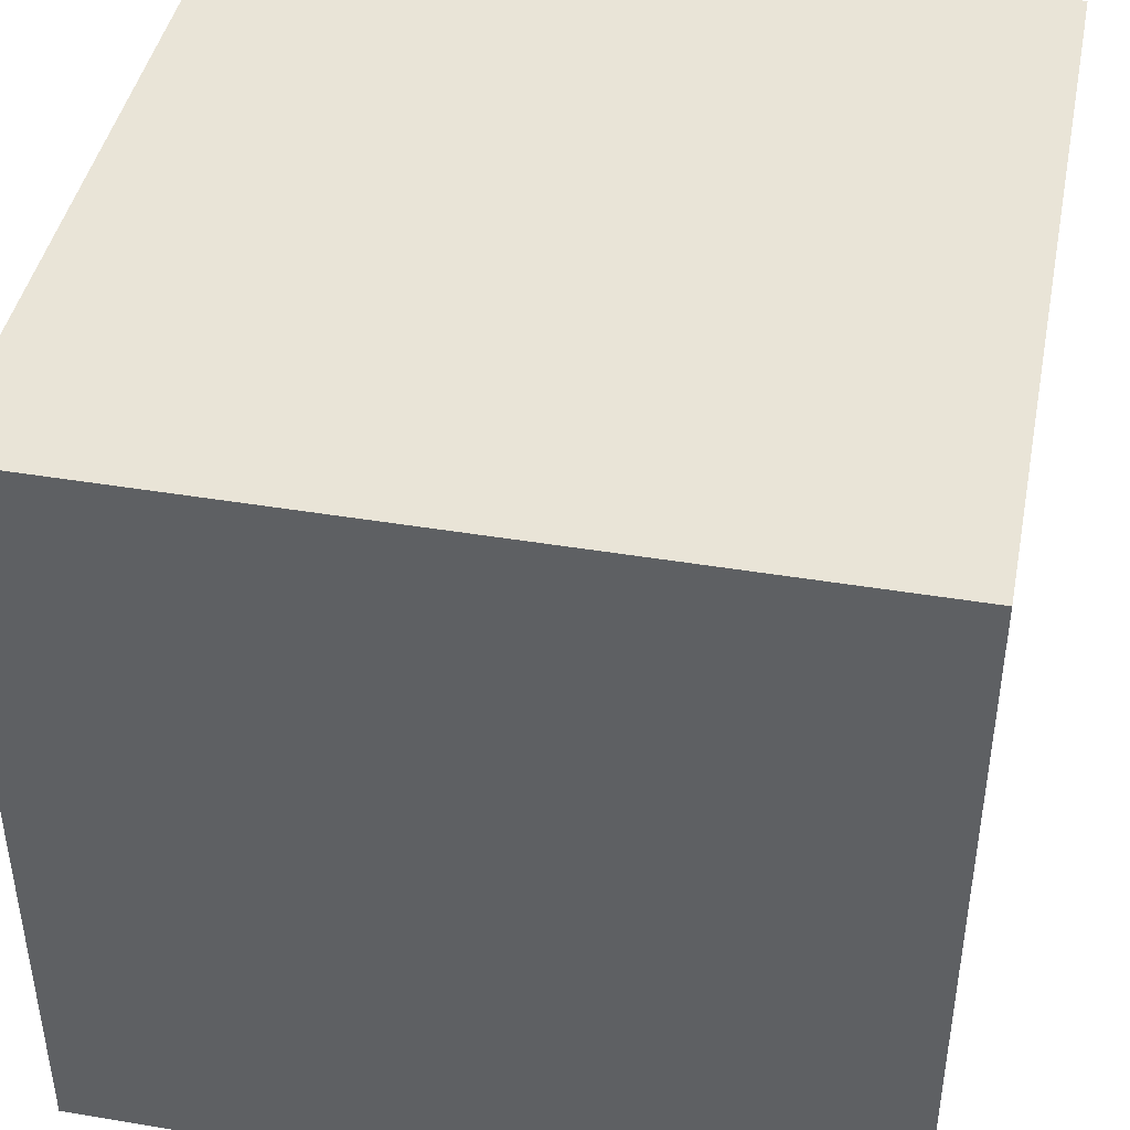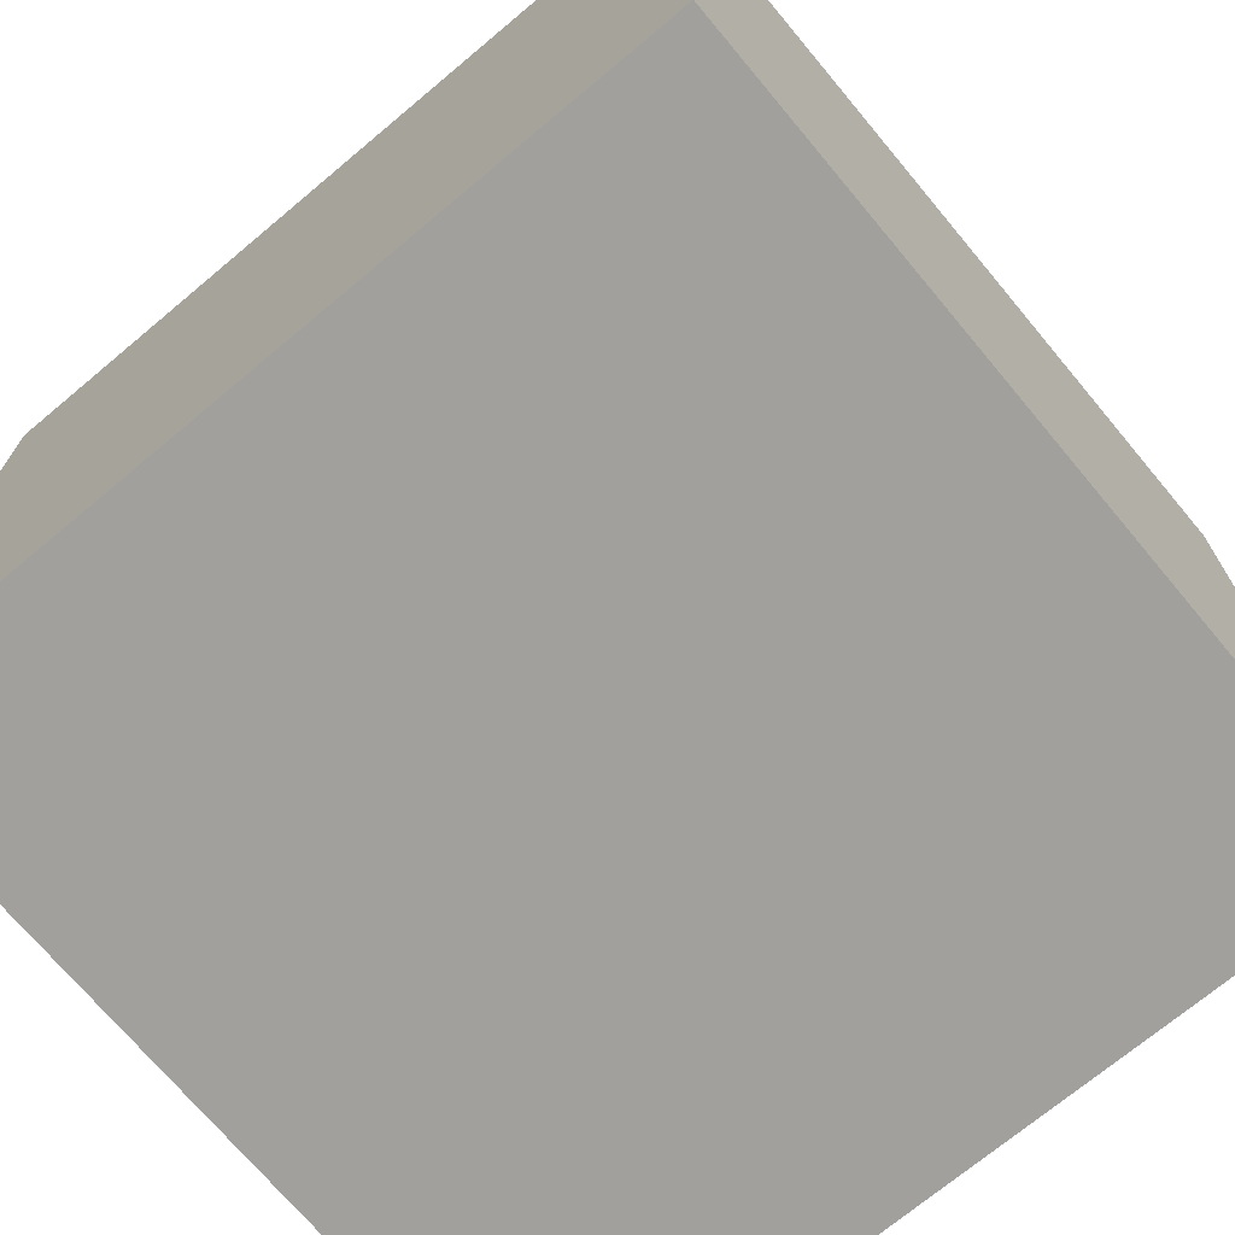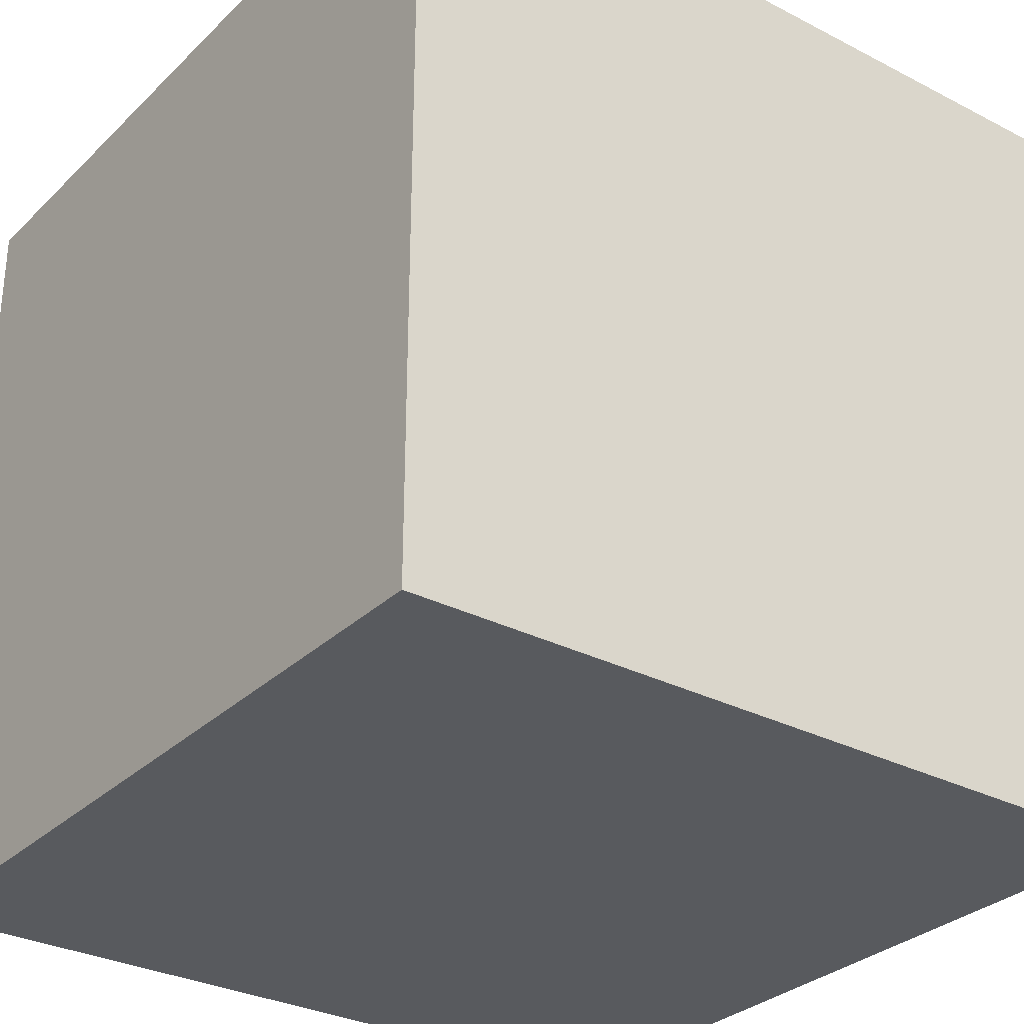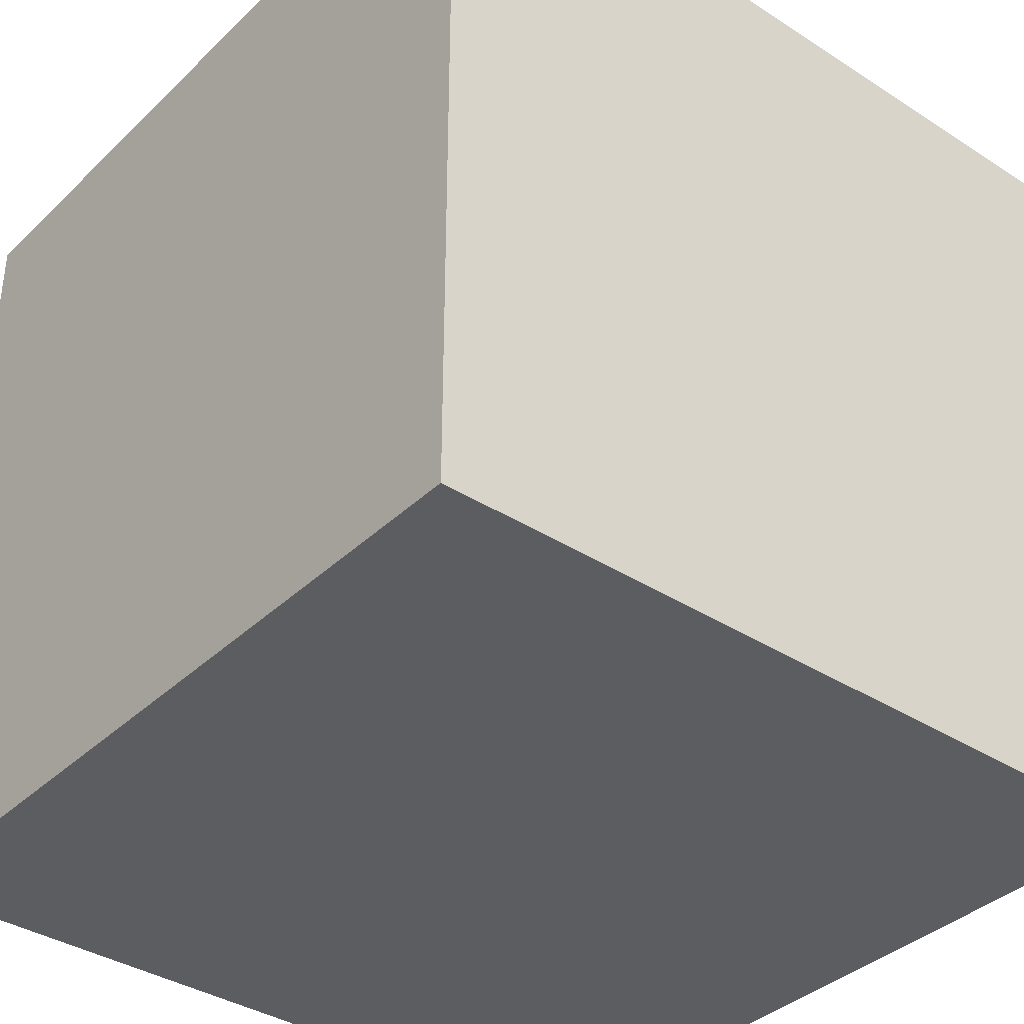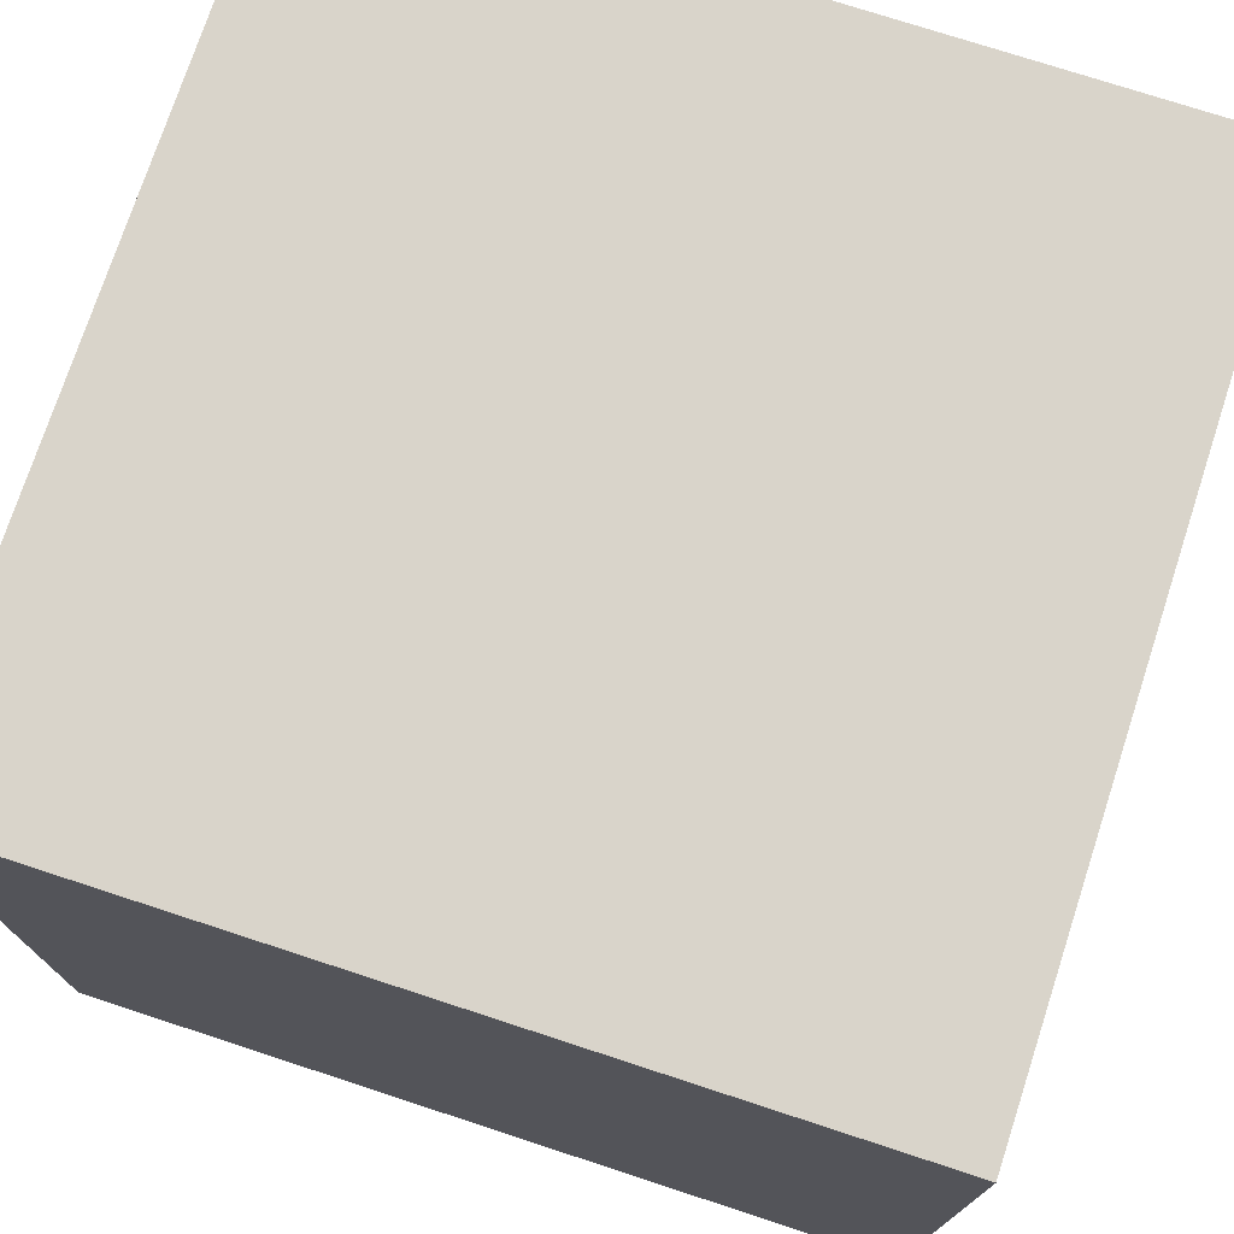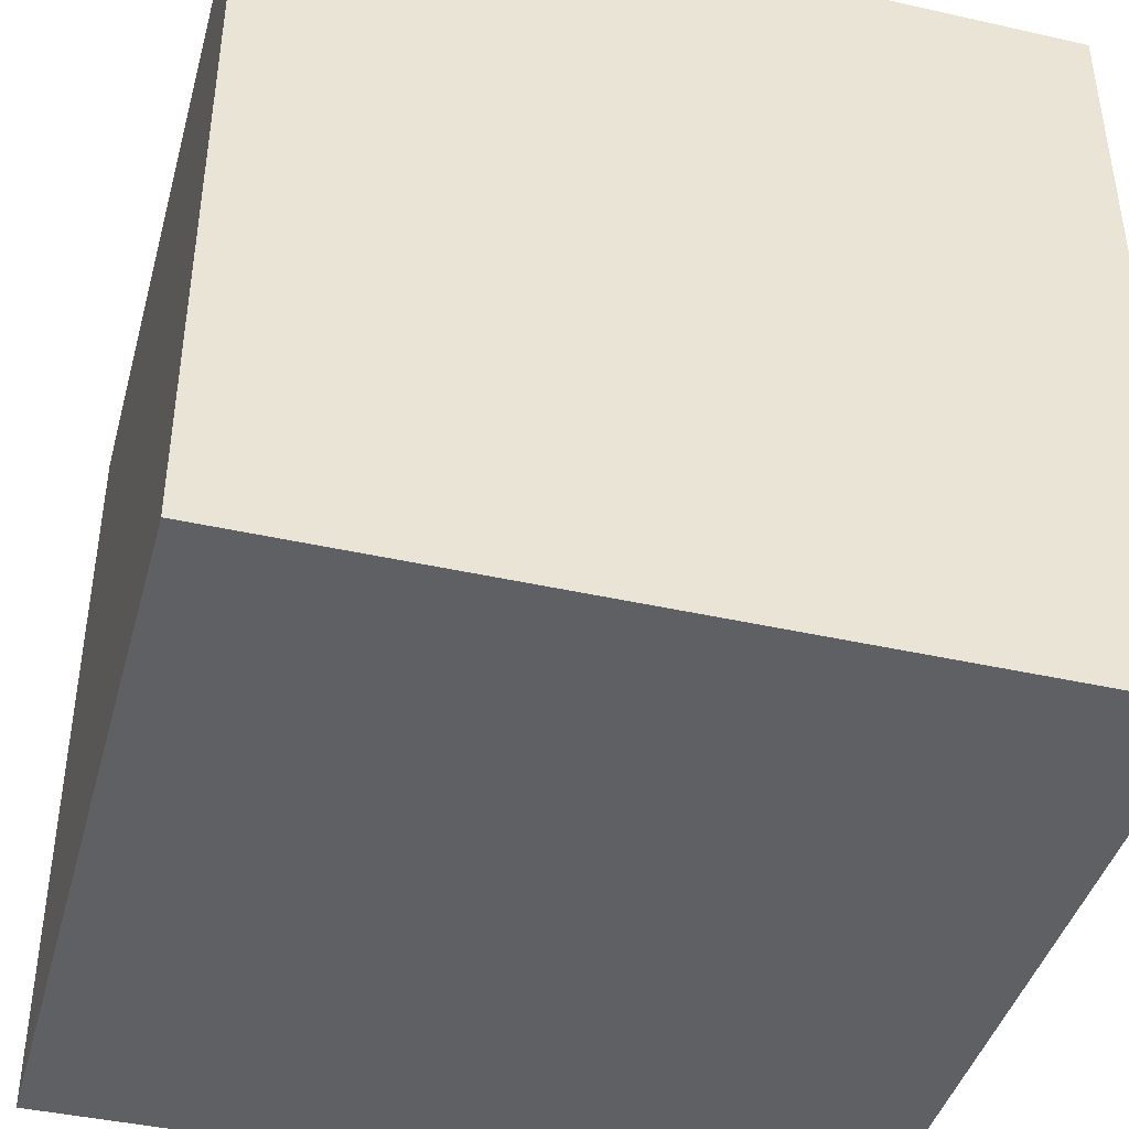
<metadata>
{"format":"obj","ext":"obj","renderer":"f3d","projection":"perspective","resolution":1024,"background":"white","views":[{"elev":43.1,"azim":11.2,"up":"+Z"},{"elev":-71.7,"azim":-50.1,"up":"+Z"},{"elev":-30.7,"azim":-36.6,"up":"+Y"},{"elev":-37.2,"azim":-129.6,"up":"+Y"},{"elev":74.8,"azim":18.1,"up":"+Z"},{"elev":-42.2,"azim":-15.1,"up":"+Y"}]}
</metadata>
<code>
o Cube
v 1.5 0 -1.5
v 1.5 0 1.5
v -1.5 0 1.5
v -1.5 0 -1.5
v 1.5 3 -1.5
v 1.5 3 1.5
v -1.5 3 1.5
v -1.5 3 -1.5
f 2 4 1
f 8 6 5
f 5 2 1
f 6 3 2
f 3 8 4
f 1 8 5
f 2 3 4
f 8 7 6
f 5 6 2
f 6 7 3
f 3 7 8
f 1 4 8

</code>
